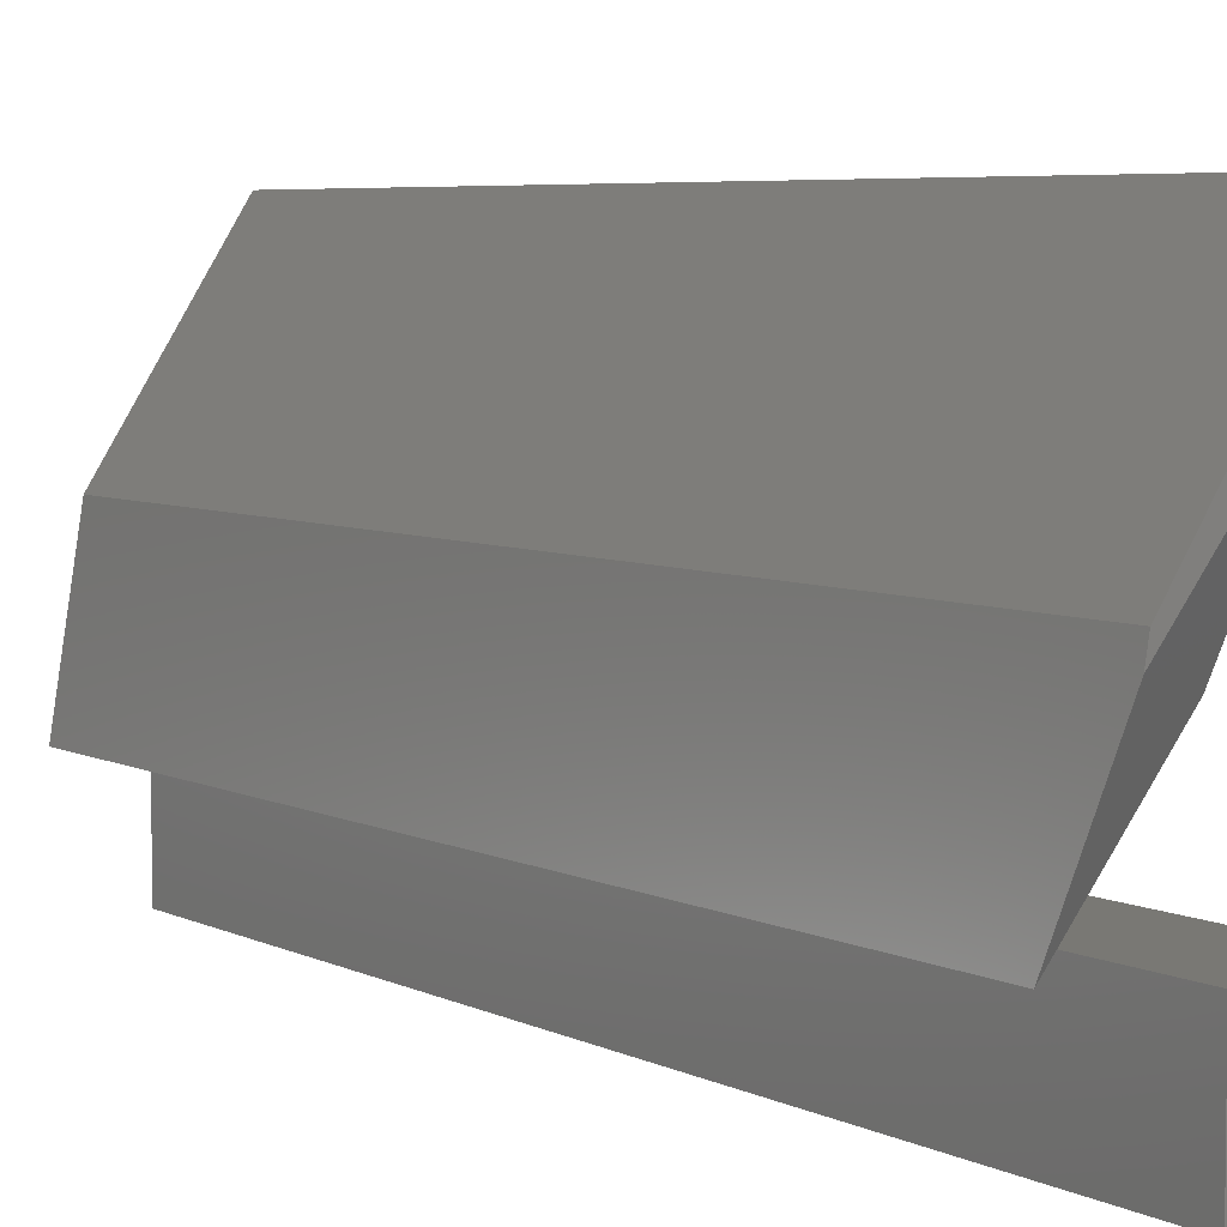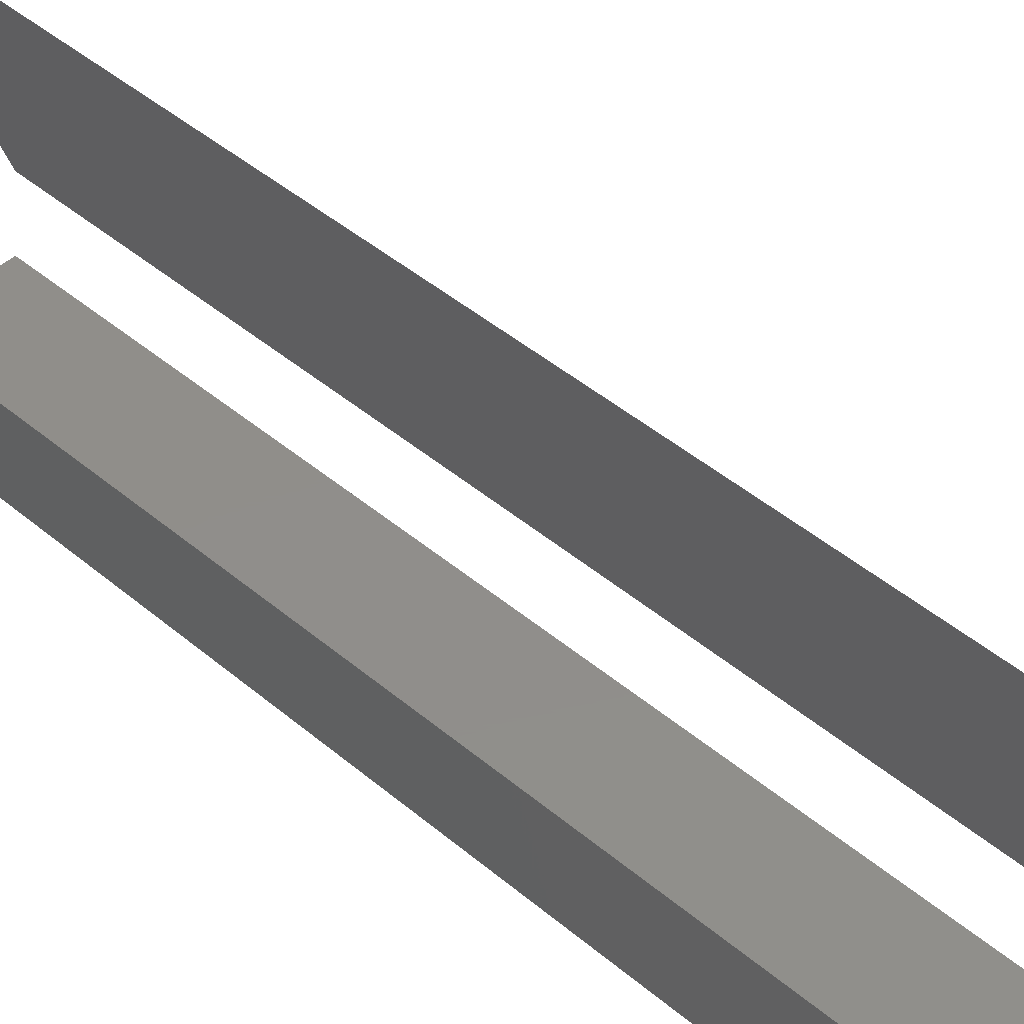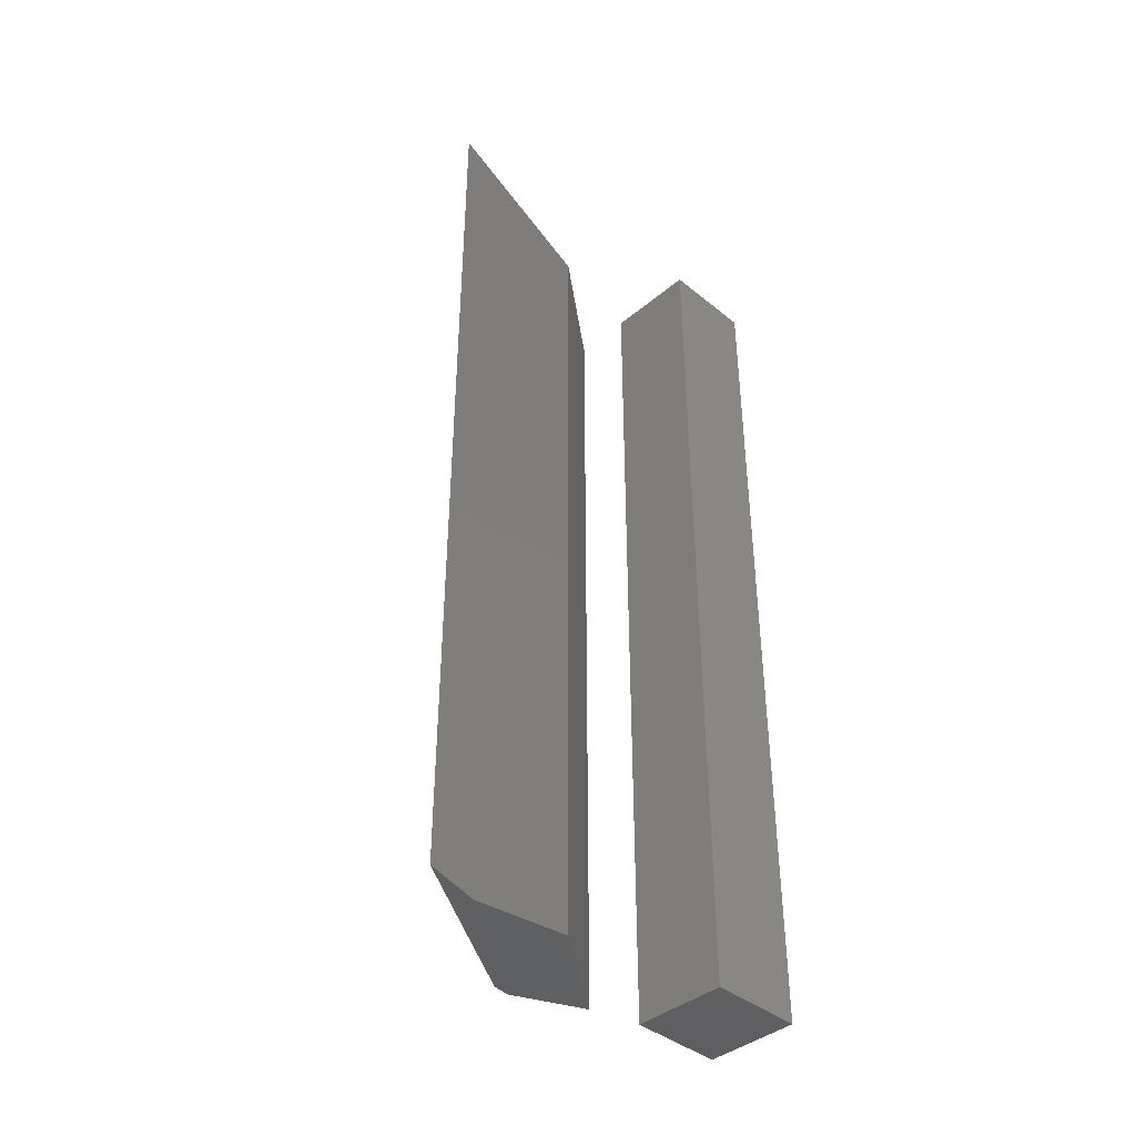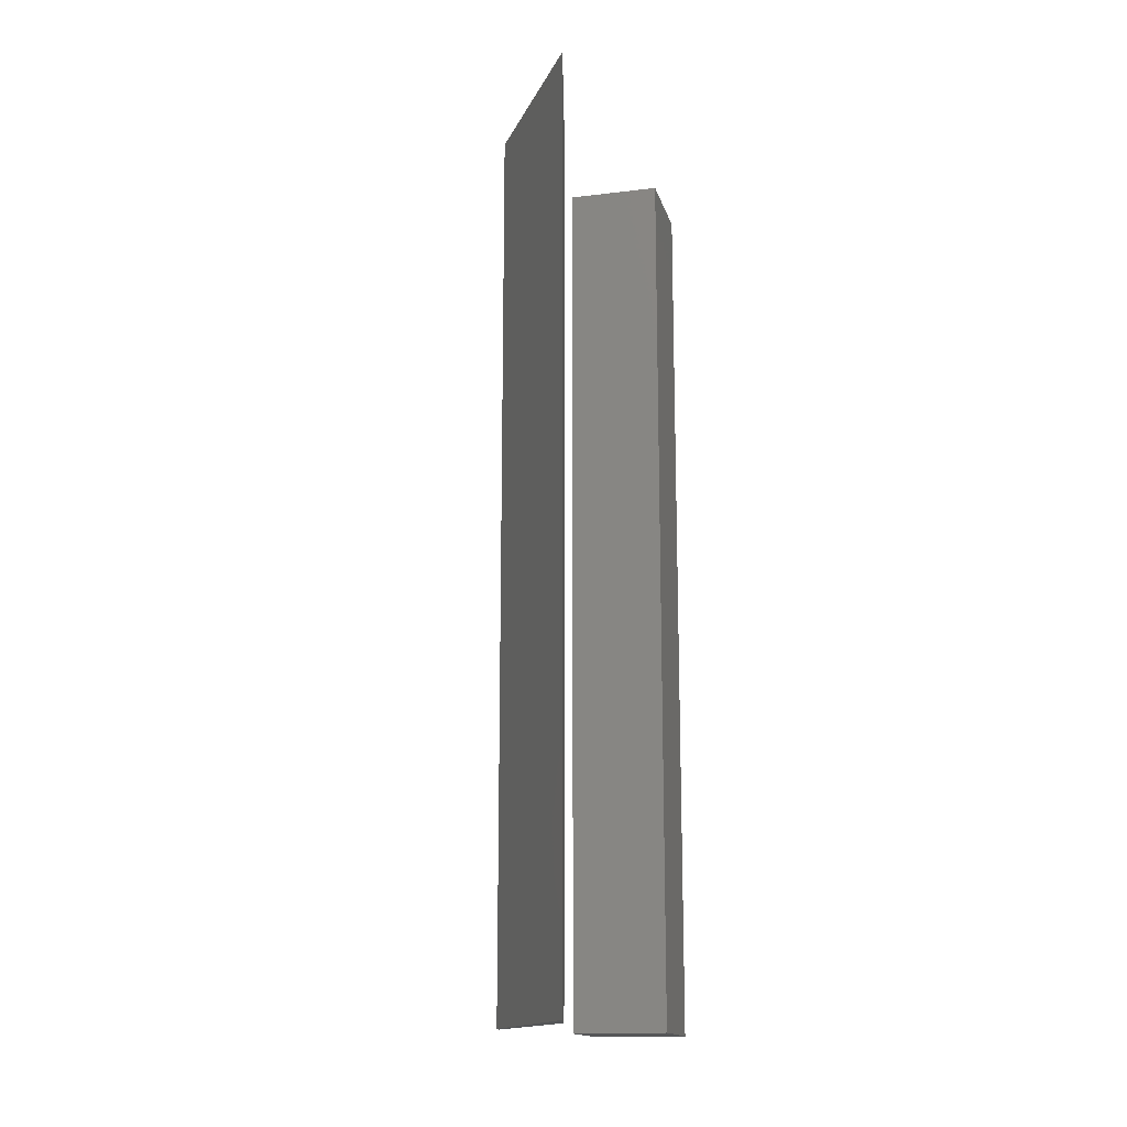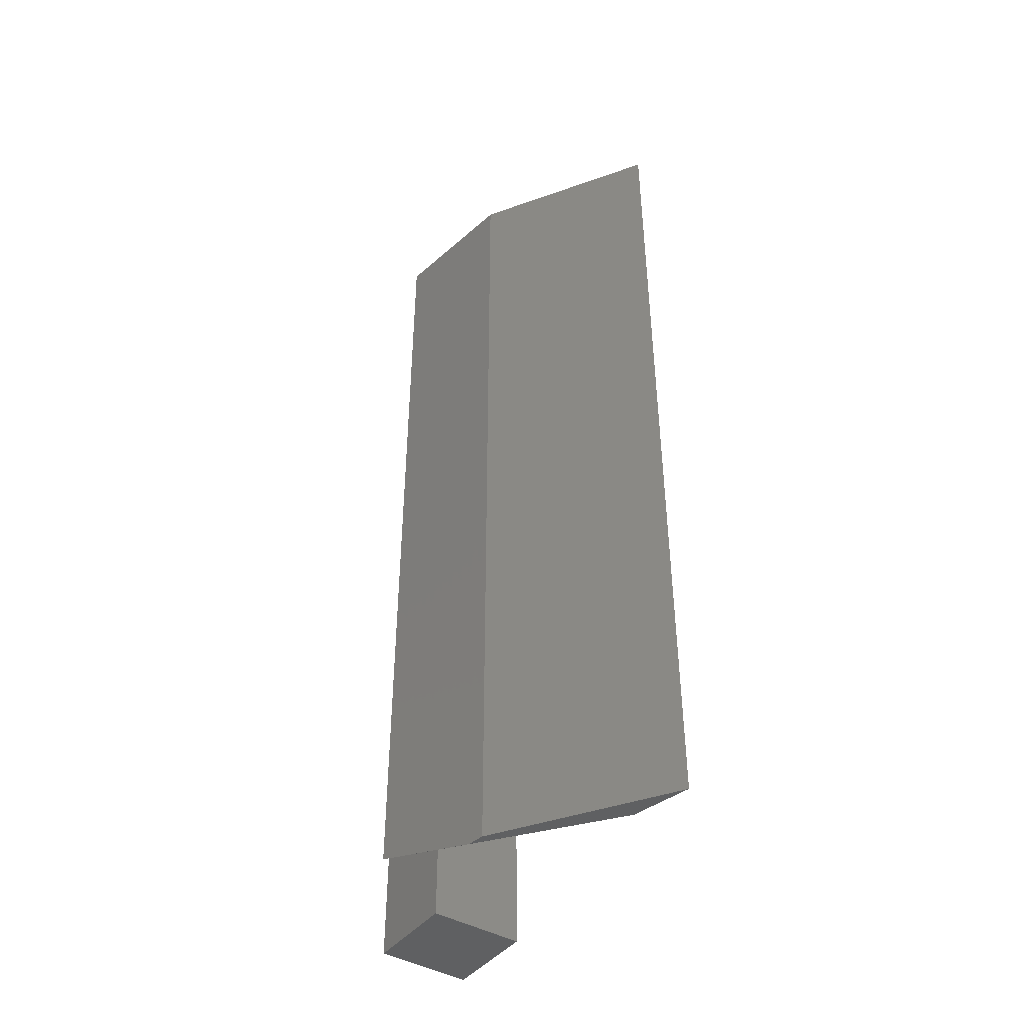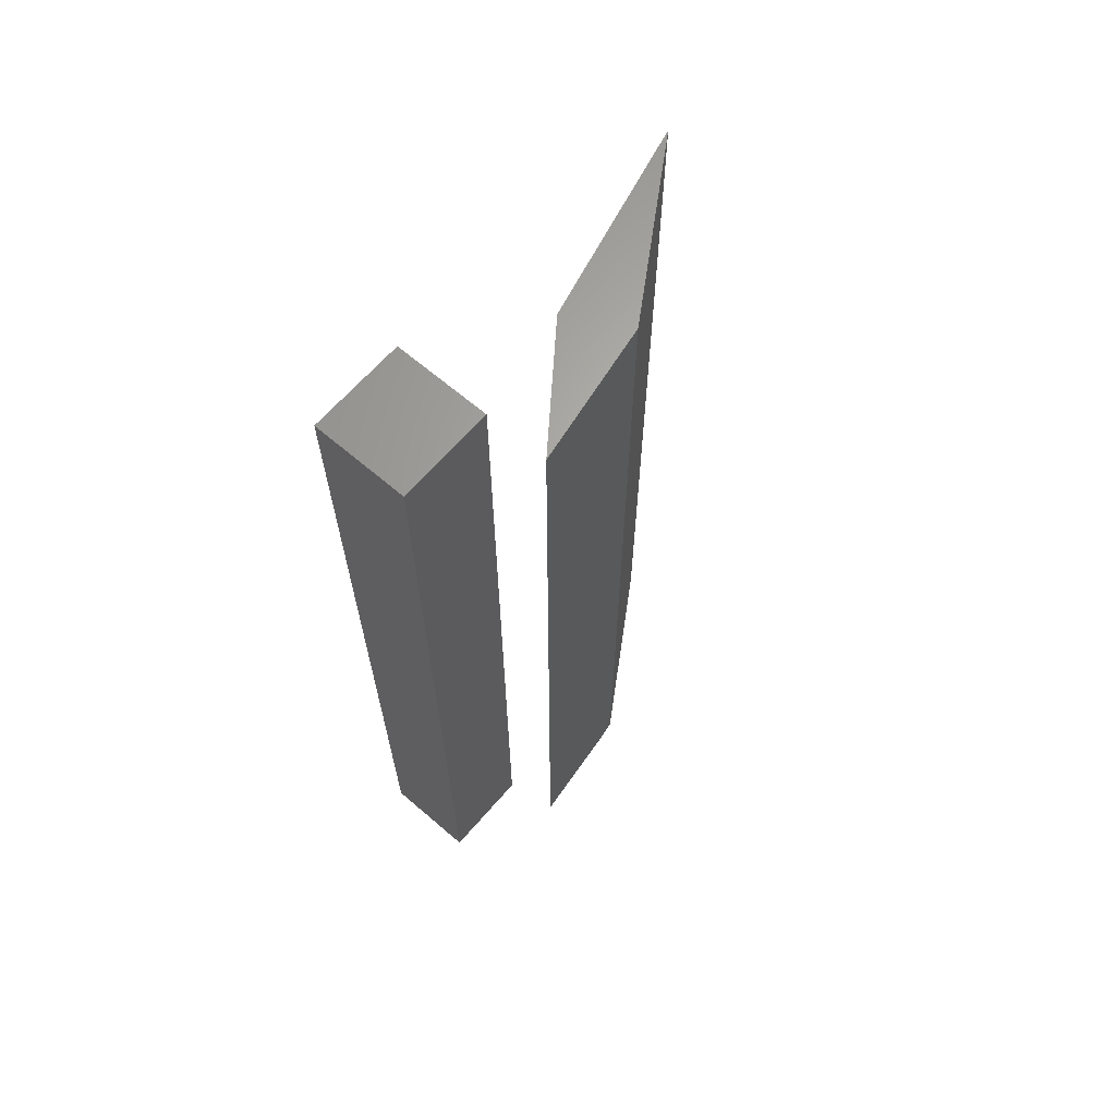
<metadata>
{"format":"stl","ext":"stl","renderer":"f3d","projection":"perspective","resolution":1024,"background":"white","views":[{"elev":5.2,"azim":147.8,"up":"+Y"},{"elev":46.4,"azim":-46.4,"up":"+Y"},{"elev":-40.8,"azim":-134.6,"up":"+Z"},{"elev":-15.7,"azim":-165.7,"up":"+Z"},{"elev":-42.9,"azim":145.2,"up":"+Z"},{"elev":64.9,"azim":40.8,"up":"+Z"}]}
</metadata>
<code>
# stl→obj: 18 verts, 28 faces
v -0.3906 -0.1484 0.75
v -0.3125 -0.1484 0.75
v -0.3906 -0.07031 0.75
v -0.3125 -0.07031 0.75
v -0.3906 -0.1484 0
v -0.3906 -0.07031 0
v -0.3125 -0.1484 0
v -0.3125 -0.07031 0
v -0.278 0.02856 0
v -0.3553 0.1306 0
v -0.2803 0.04285 0
v -0.3672 0.1797 0
v -0.2803 0.04285 0.75
v -0.2619 -0.07031 0.75
v -0.2619 -0.07031 0.03125
v -0.3277 0.01653 0.03125
v -0.3277 0.01653 0.75
v -0.3672 0.1797 0.75
f 1 2 3
f 3 2 4
f 5 6 7
f 7 6 8
f 6 5 3
f 3 5 1
f 8 6 4
f 4 6 3
f 7 8 2
f 2 8 4
f 5 7 1
f 1 7 2
f 9 10 11
f 10 12 11
f 13 14 11
f 11 14 15
f 11 15 9
f 16 15 17
f 17 15 14
f 17 18 16
f 16 18 12
f 16 12 10
f 16 10 15
f 15 10 9
f 17 14 18
f 18 14 13
f 11 12 13
f 13 12 18

</code>
